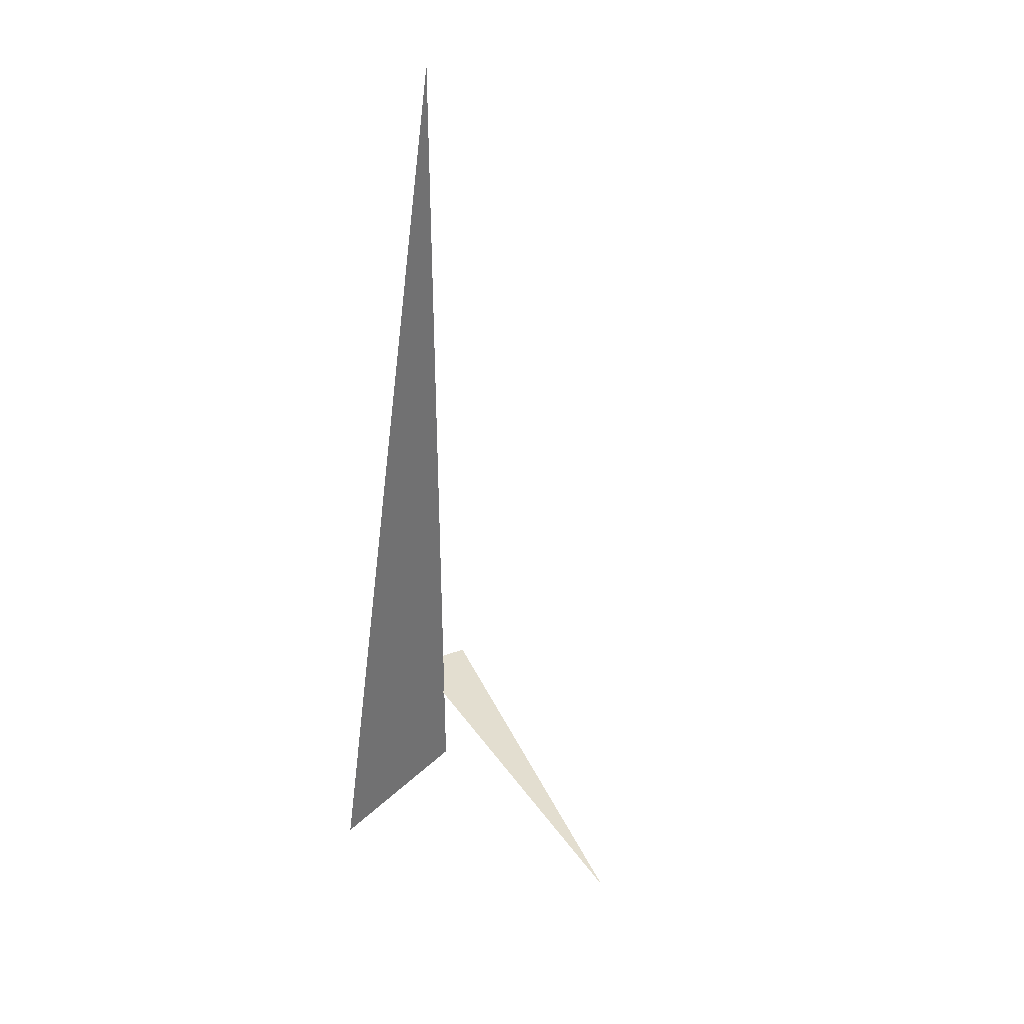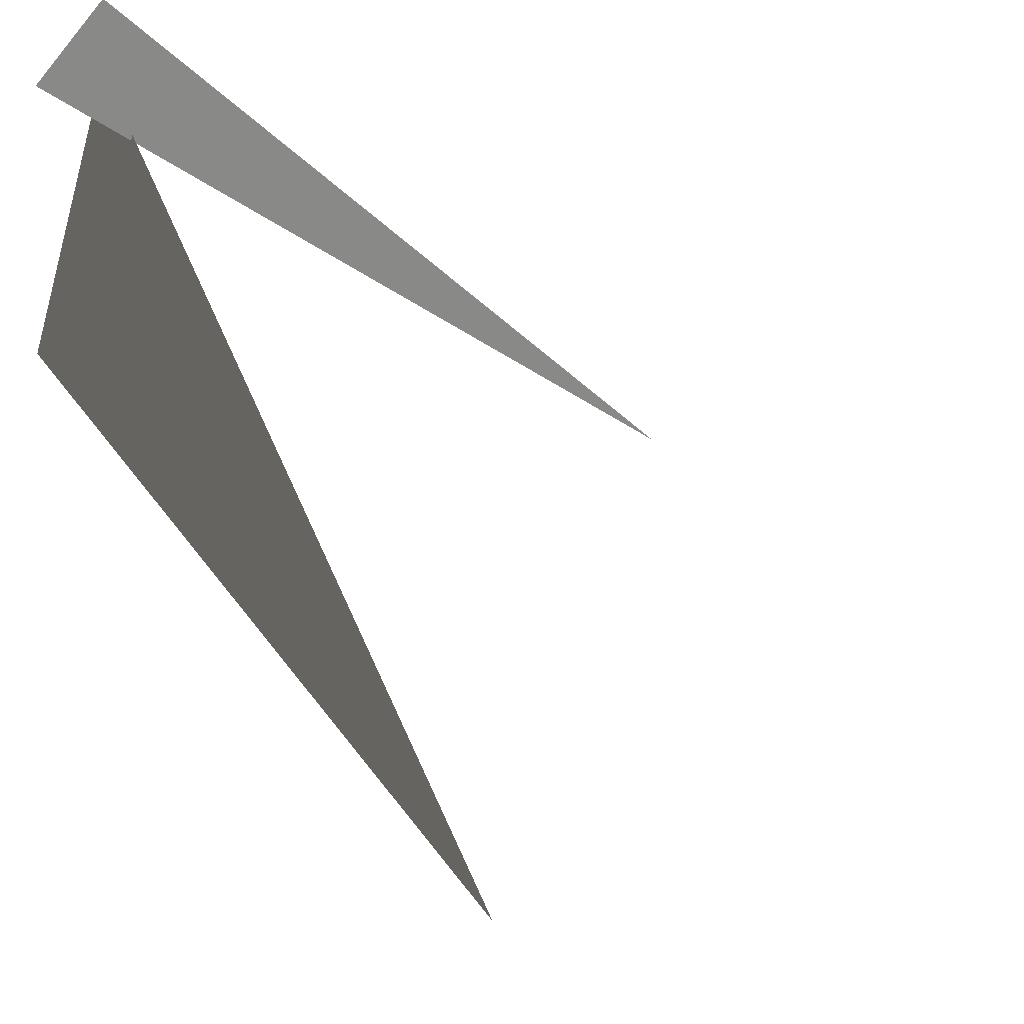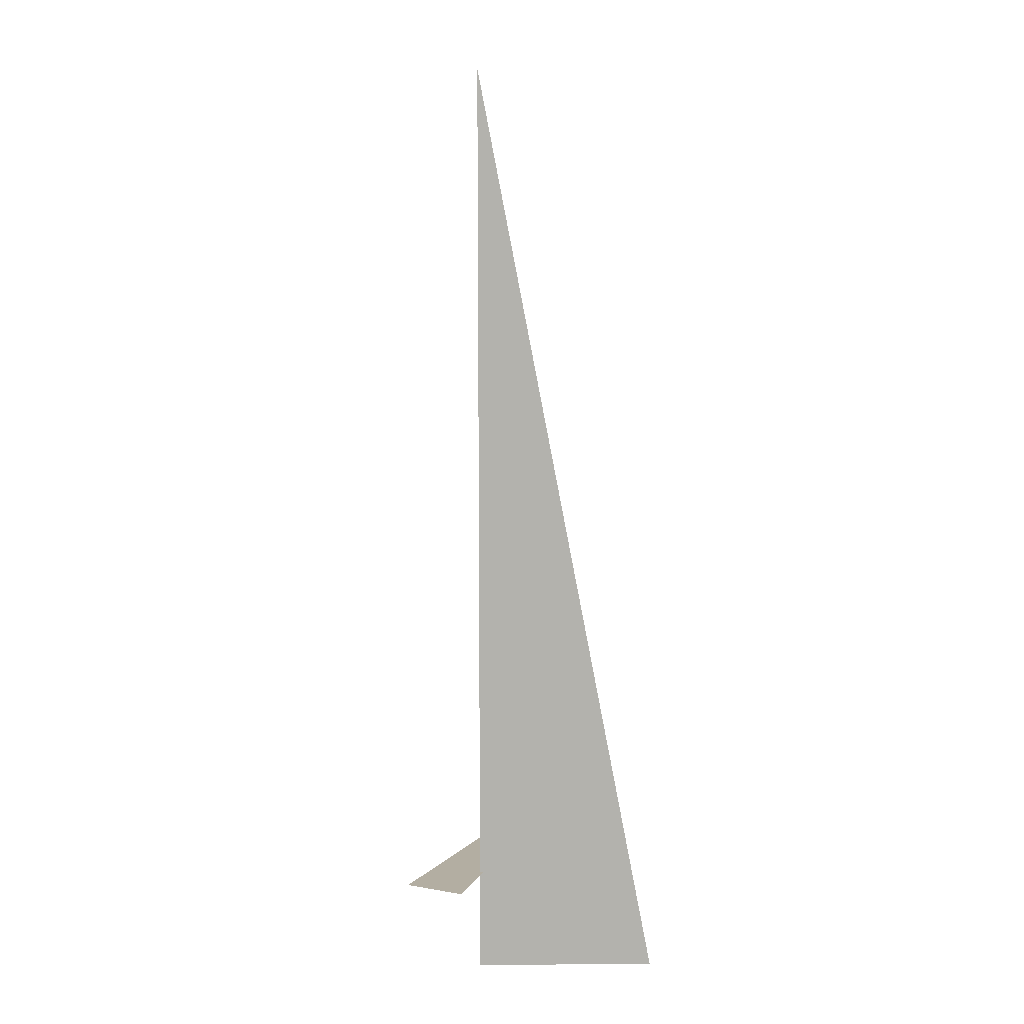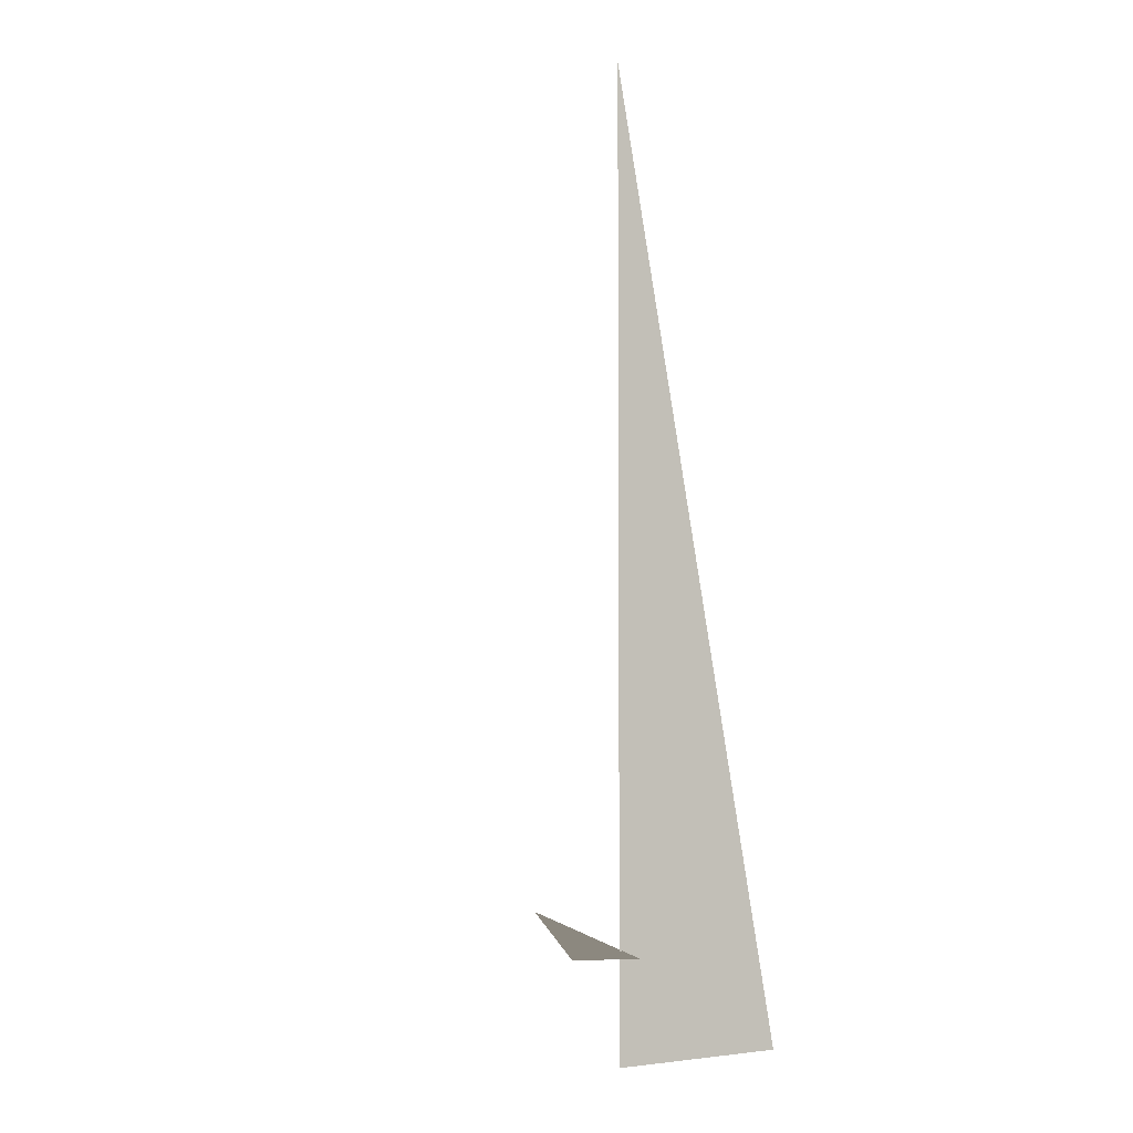
<metadata>
{"format":"obj","ext":"obj","renderer":"f3d","projection":"perspective","resolution":1024,"background":"white","views":[{"elev":35.8,"azim":24.0,"up":"+Z"},{"elev":27.0,"azim":-14.2,"up":"+Y"},{"elev":10.8,"azim":-106.2,"up":"+Z"},{"elev":-4.1,"azim":-139.2,"up":"+Z"}]}
</metadata>
<code>
v -1.393 7.74 0.375
v -0.1243 6.819 0.375
v -1.252 7.908 0.375
v -1.374 6.994 0
v -1.207 7.619 3.33
v -1.207 7.619 0
f 1 2 3
f 4 5 6

</code>
